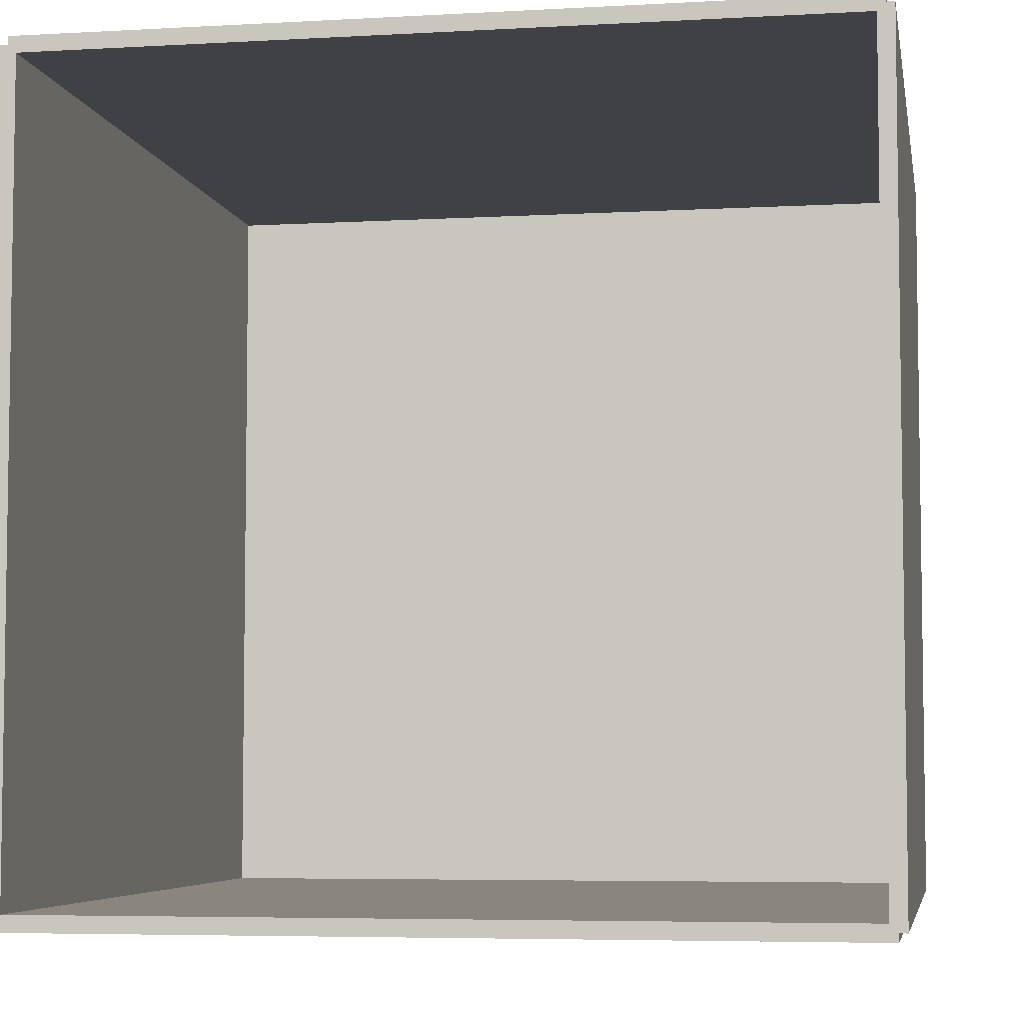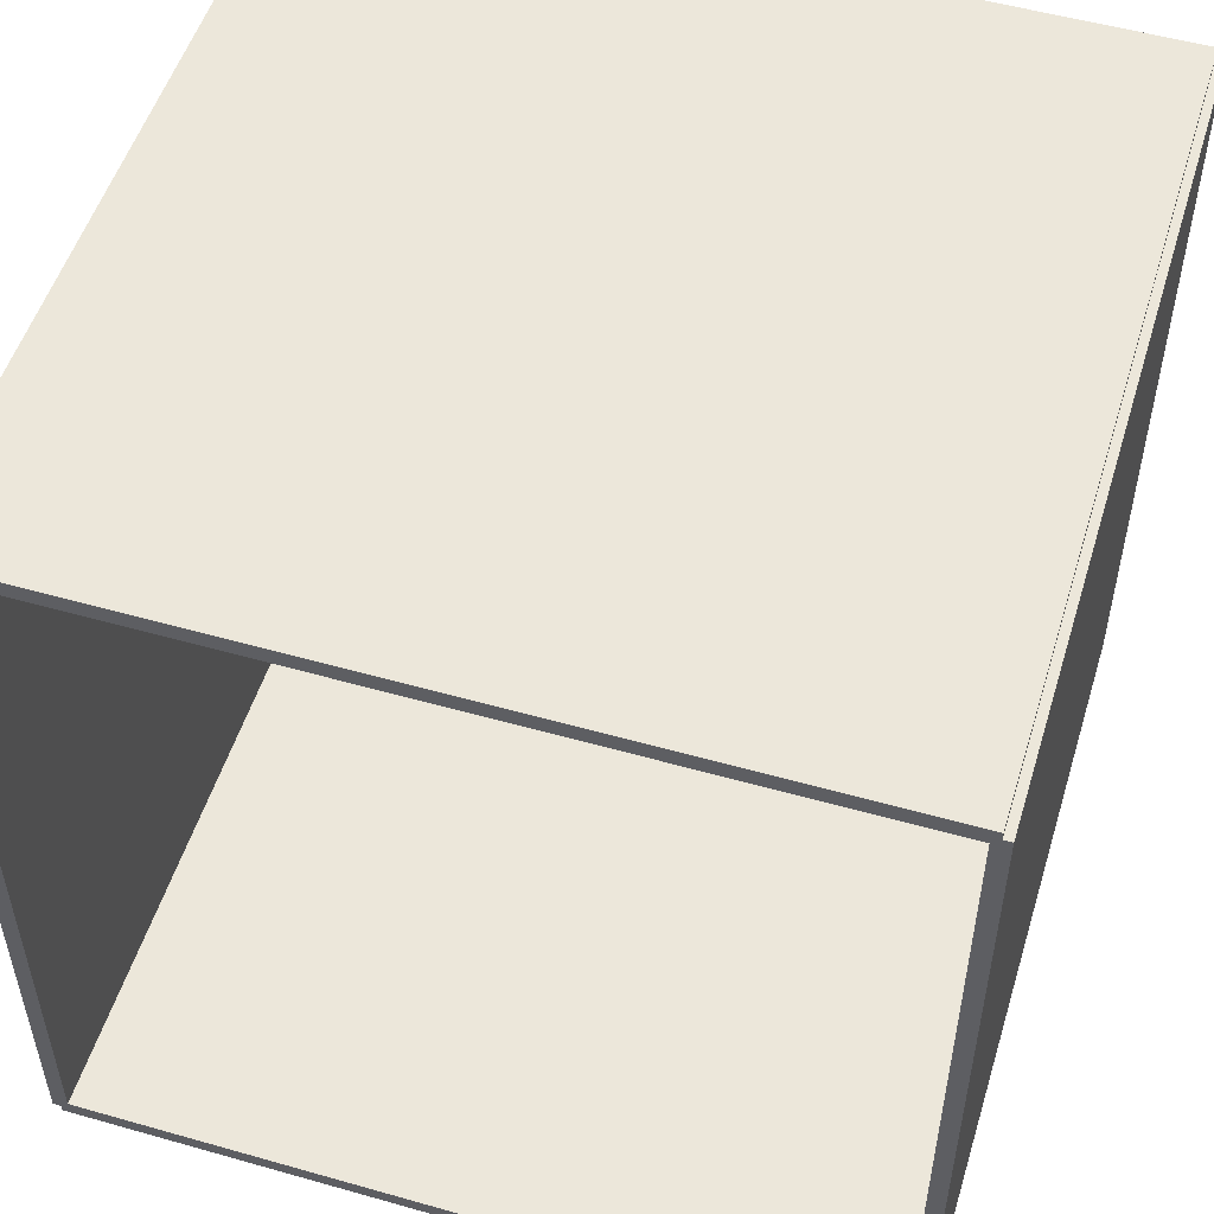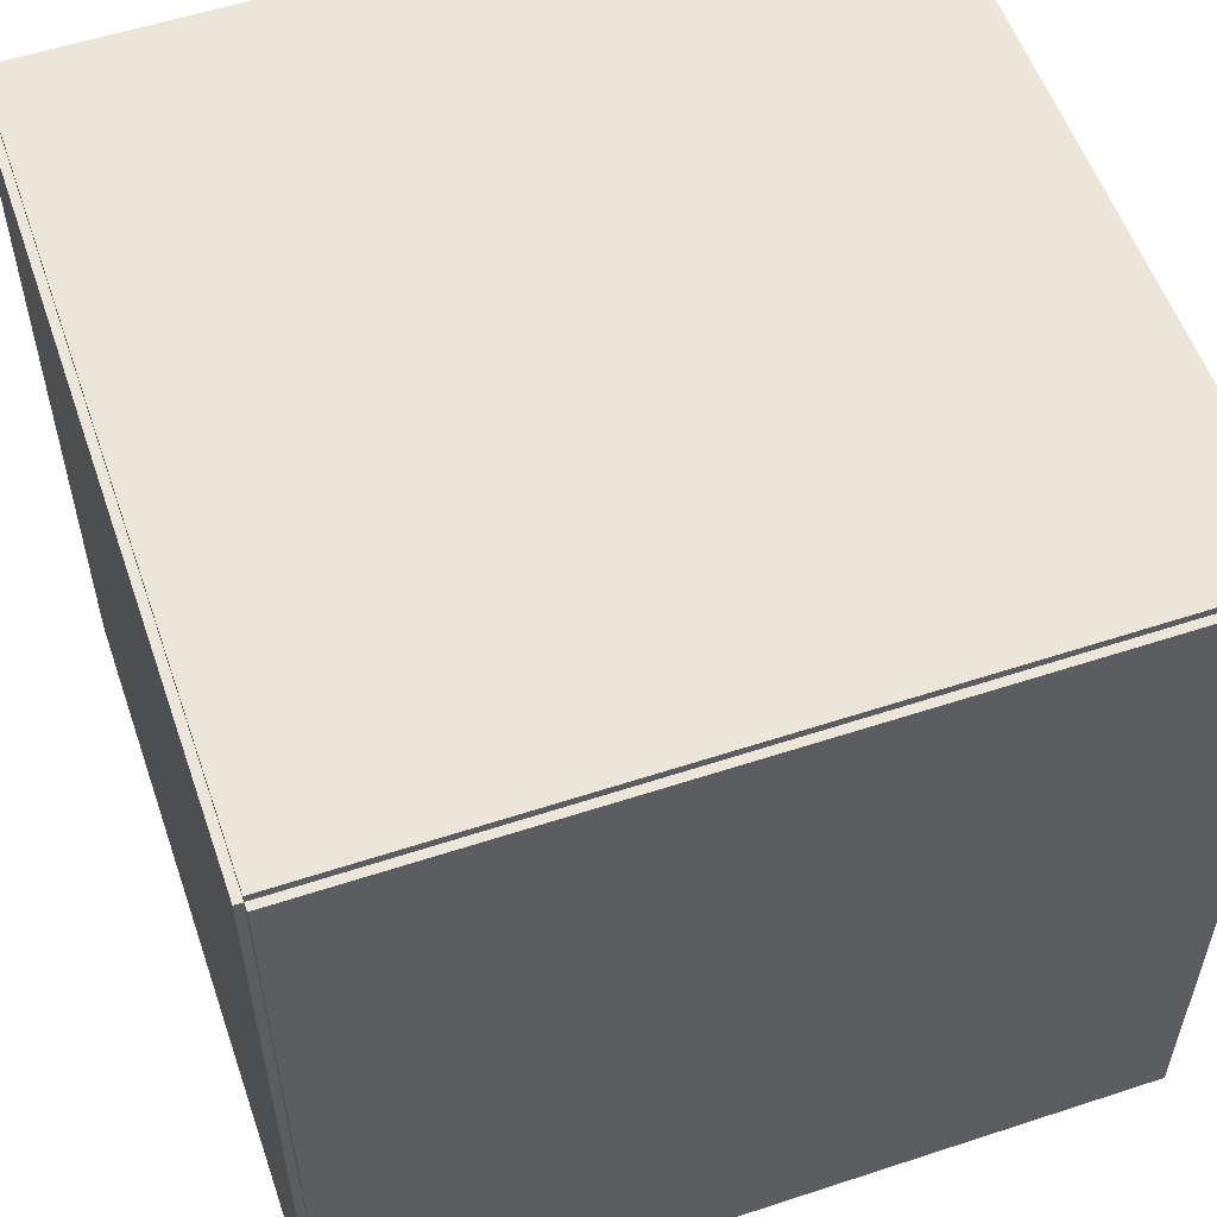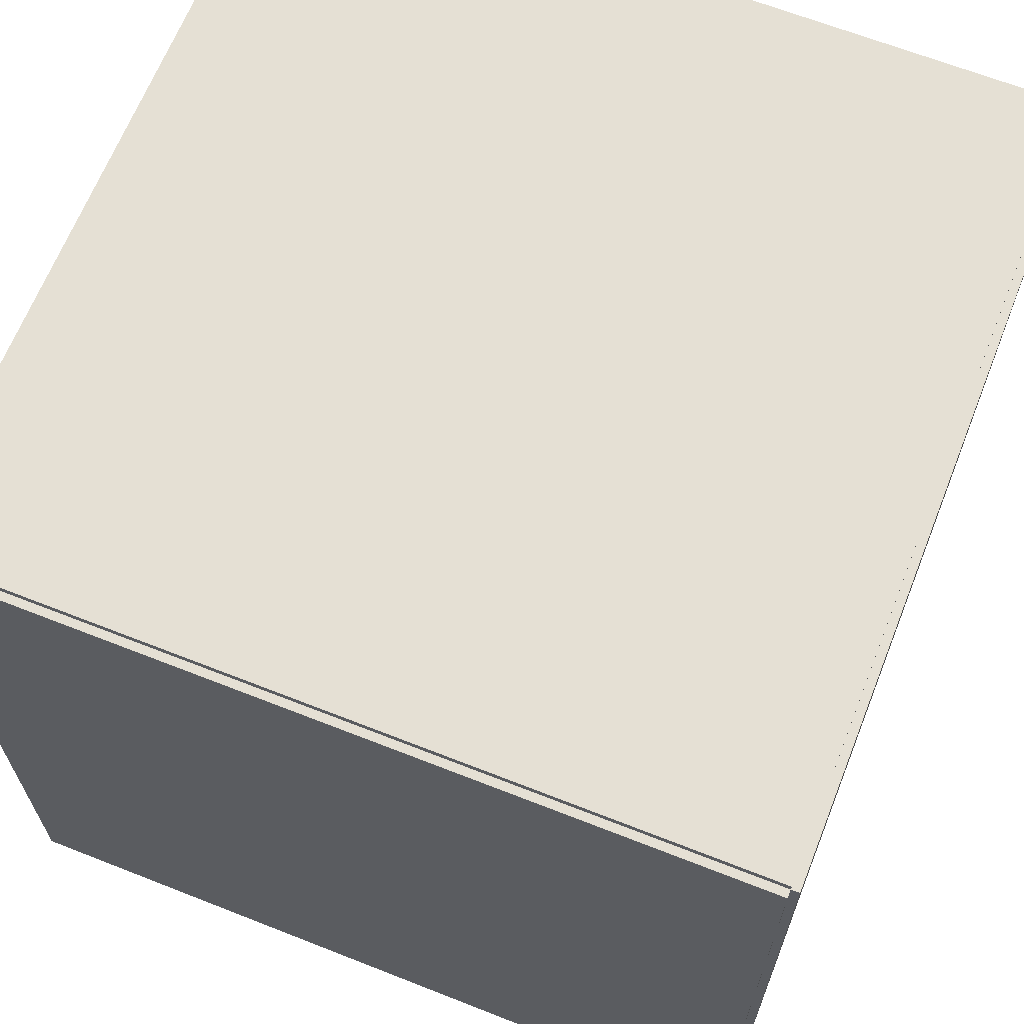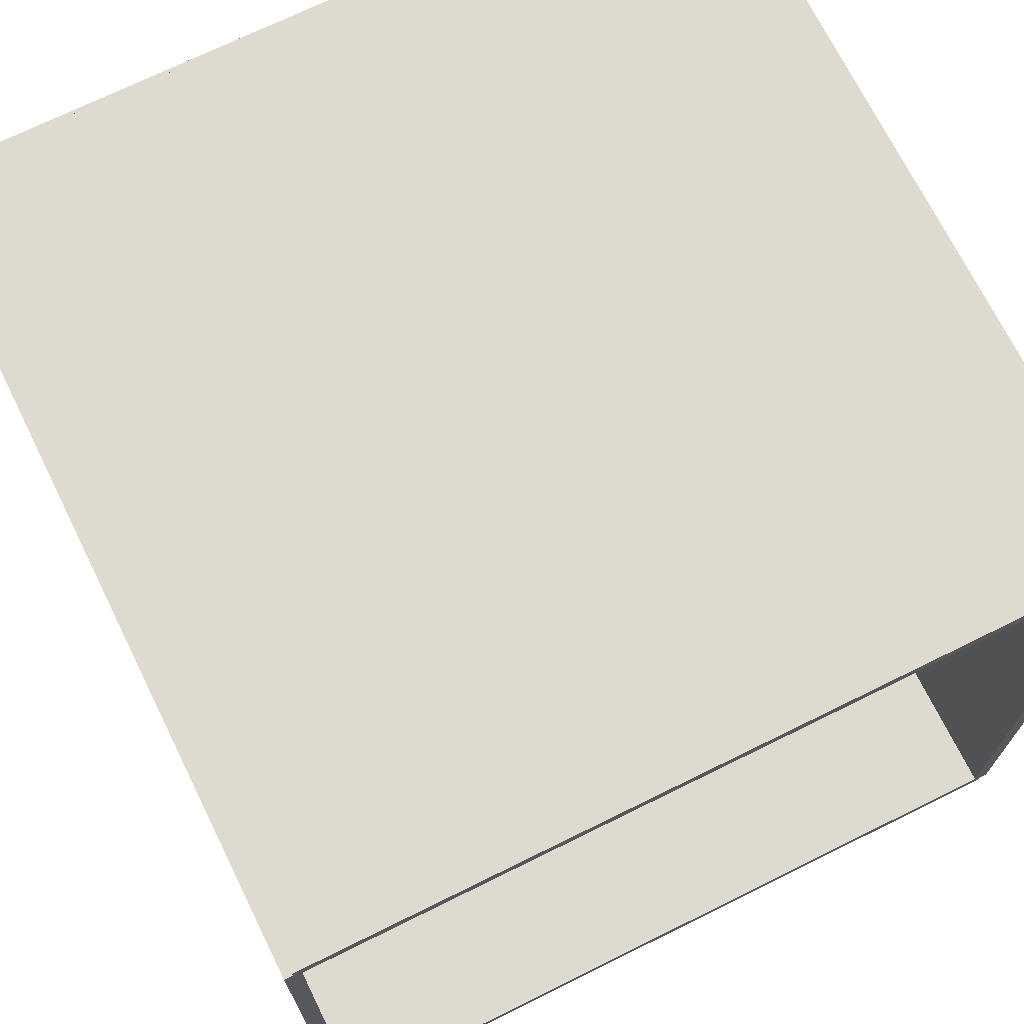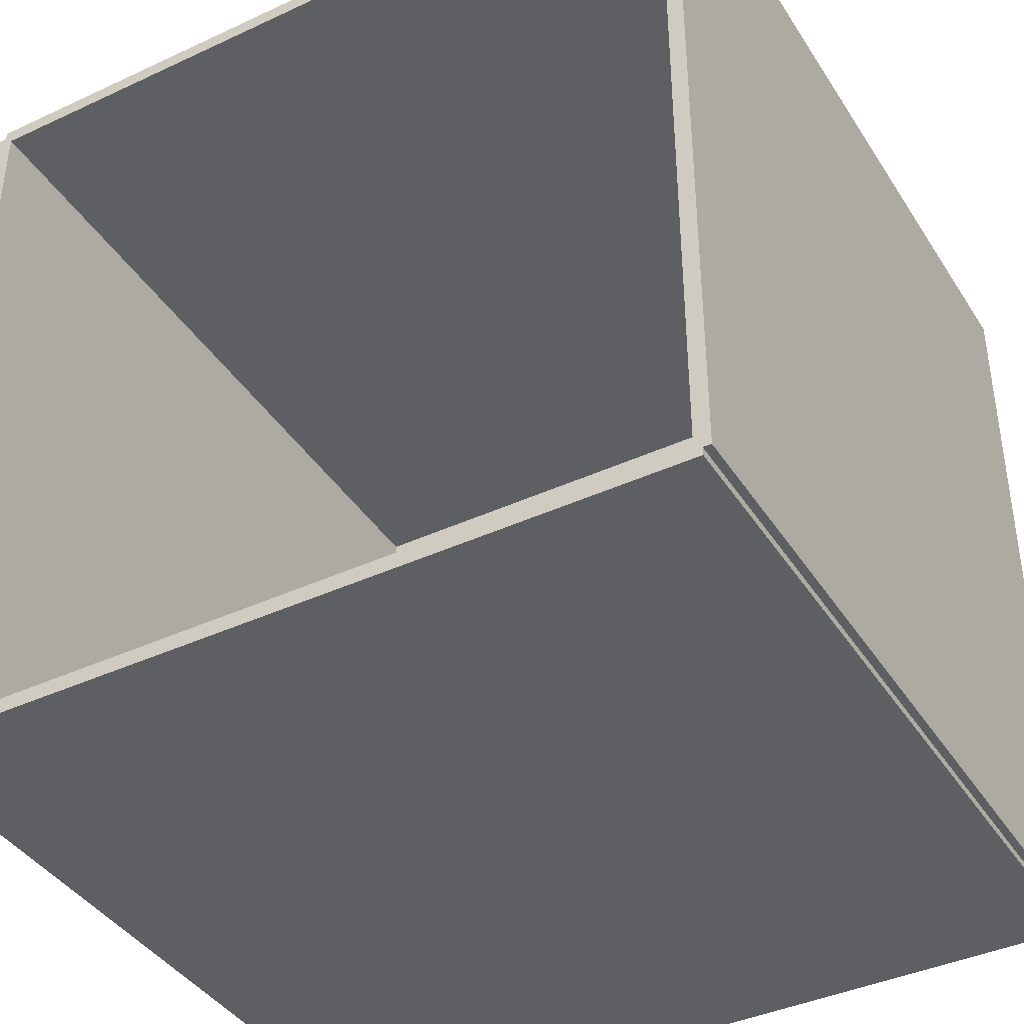
<metadata>
{"format":"obj","ext":"obj","renderer":"f3d","projection":"perspective","resolution":1024,"background":"white","views":[{"elev":-5.5,"azim":99.9,"up":"+Y"},{"elev":52.5,"azim":107.0,"up":"+Y"},{"elev":56.0,"azim":-19.0,"up":"+Y"},{"elev":65.8,"azim":-68.4,"up":"+Y"},{"elev":71.0,"azim":63.7,"up":"+Z"},{"elev":-40.3,"azim":119.7,"up":"+Y"}]}
</metadata>
<code>
v -4900 1e+04 -5000
v -4900 1e+04 5000
v -4900 0 5000
v -4900 0 -5000
v -5100 0 -5000
v -5100 0 5000
v -5100 1e+04 5000
v -5100 1e+04 -5000
v 5000 1e+04 -4900
v -5000 1e+04 -4900
v -5000 0 -4900
v 5000 0 -4900
v 5000 0 -5100
v -5000 0 -5100
v -5000 1e+04 -5100
v 5000 1e+04 -5100
v 5000 1e+04 5100
v -5000 1e+04 5100
v -5000 0 5100
v 5000 0 5100
v 5000 0 4900
v -5000 0 4900
v -5000 1e+04 4900
v 5000 1e+04 4900
v 5000 1.01e+04 -5000
v -5000 1.01e+04 -5000
v -5000 1.01e+04 5000
v 5000 1.01e+04 5000
v 5000 9900 5000
v -5000 9900 5000
v -5000 9900 -5000
v 5000 9900 -5000
v 5000 100 -5000
v -5000 100 -5000
v -5000 100 5000
v 5000 100 5000
v 5000 -100 5000
v -5000 -100 5000
v -5000 -100 -5000
v 5000 -100 -5000
g Back Wall
f 4 1 2
f 2 3 4
f 6 5 4
f 4 3 6
f 7 6 3
f 3 2 7
f 6 7 8
f 8 5 6
f 5 8 1
f 1 4 5
f 8 7 2
f 2 1 8
g Wall Left
f 12 9 10
f 10 11 12
f 14 13 12
f 12 11 14
f 15 14 11
f 11 10 15
f 14 15 16
f 16 13 14
f 13 16 9
f 9 12 13
f 16 15 10
f 10 9 16
g Wall Right
f 20 17 18
f 18 19 20
f 22 21 20
f 20 19 22
f 23 22 19
f 19 18 23
f 22 23 24
f 24 21 22
f 21 24 17
f 17 20 21
f 24 23 18
f 18 17 24
g Ceiling
f 28 25 26
f 26 27 28
f 30 29 28
f 28 27 30
f 31 30 27
f 27 26 31
f 30 31 32
f 32 29 30
f 29 32 25
f 25 28 29
f 32 31 26
f 26 25 32
g Floor
f 36 33 34
f 34 35 36
f 38 37 36
f 36 35 38
f 39 38 35
f 35 34 39
f 38 39 40
f 40 37 38
f 37 40 33
f 33 36 37
f 40 39 34
f 34 33 40

</code>
